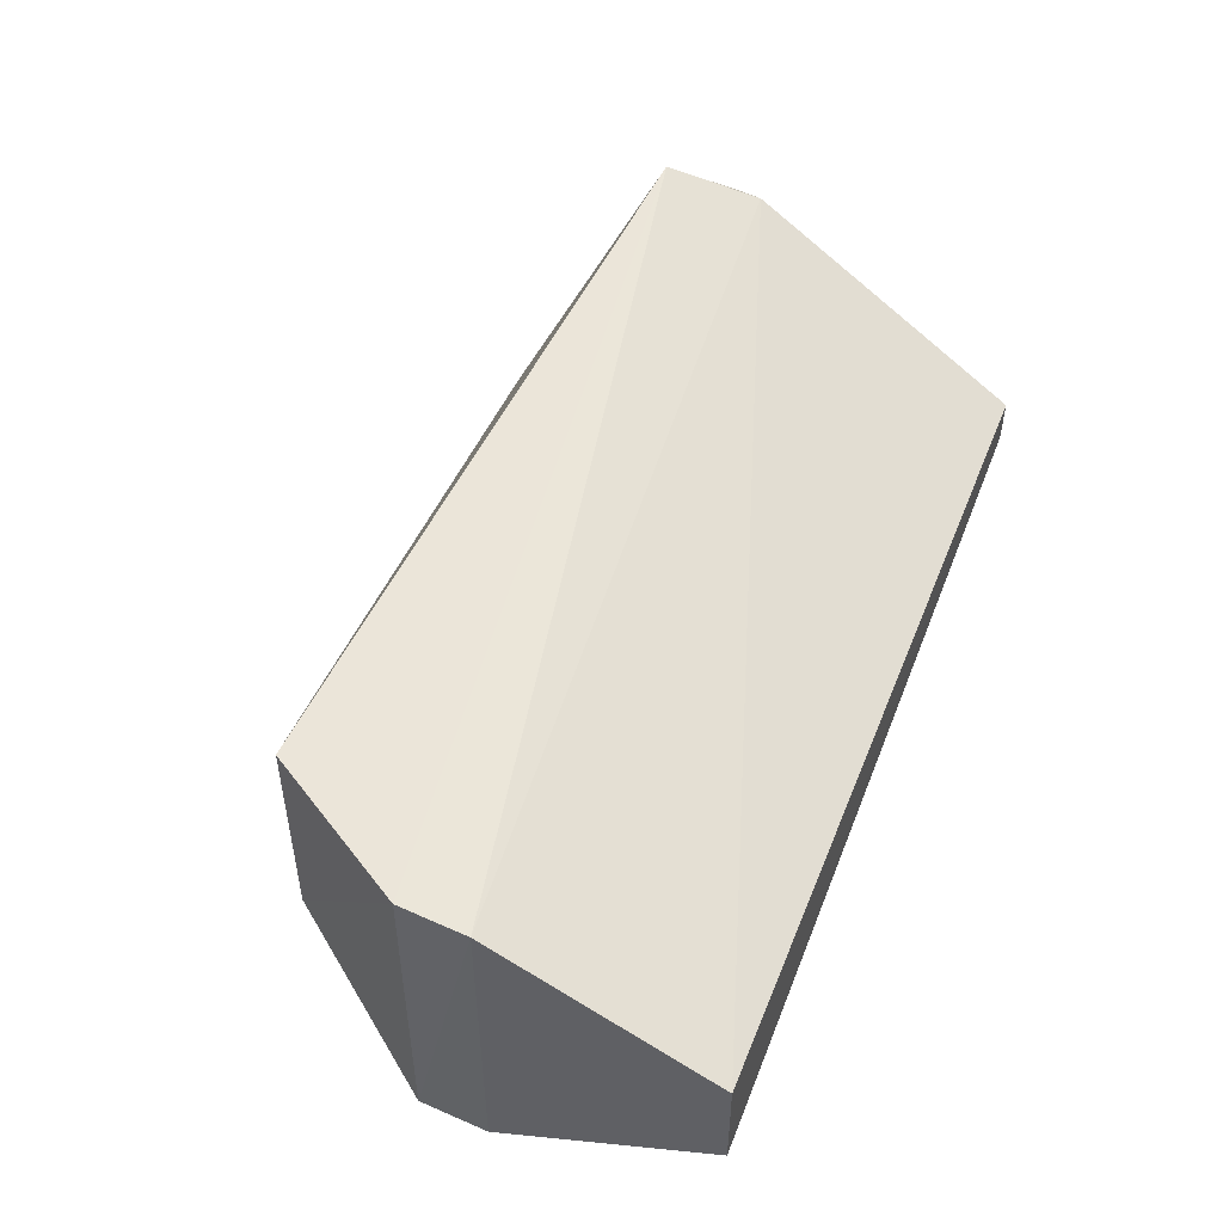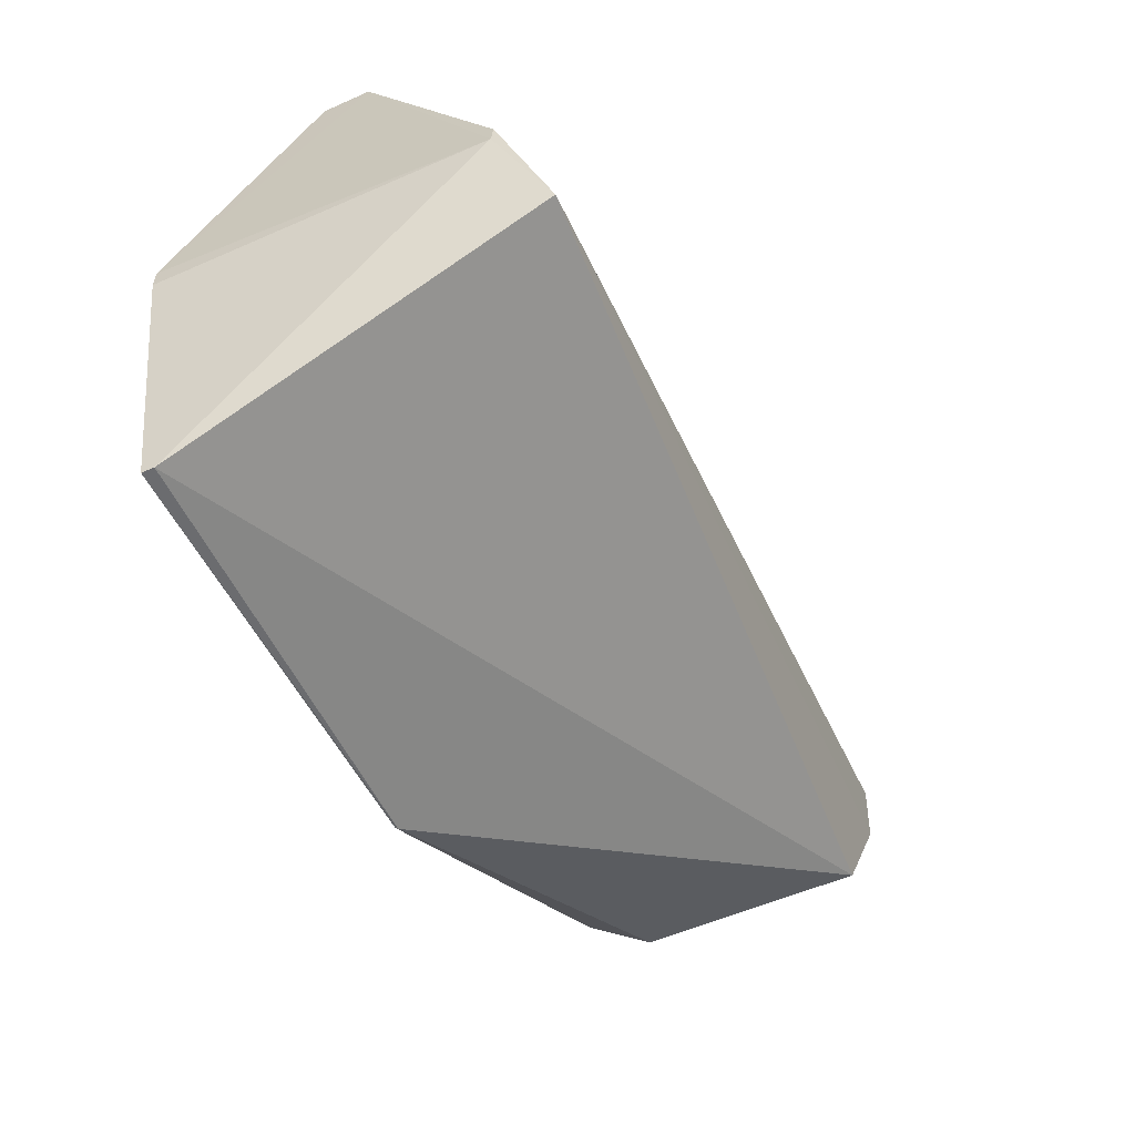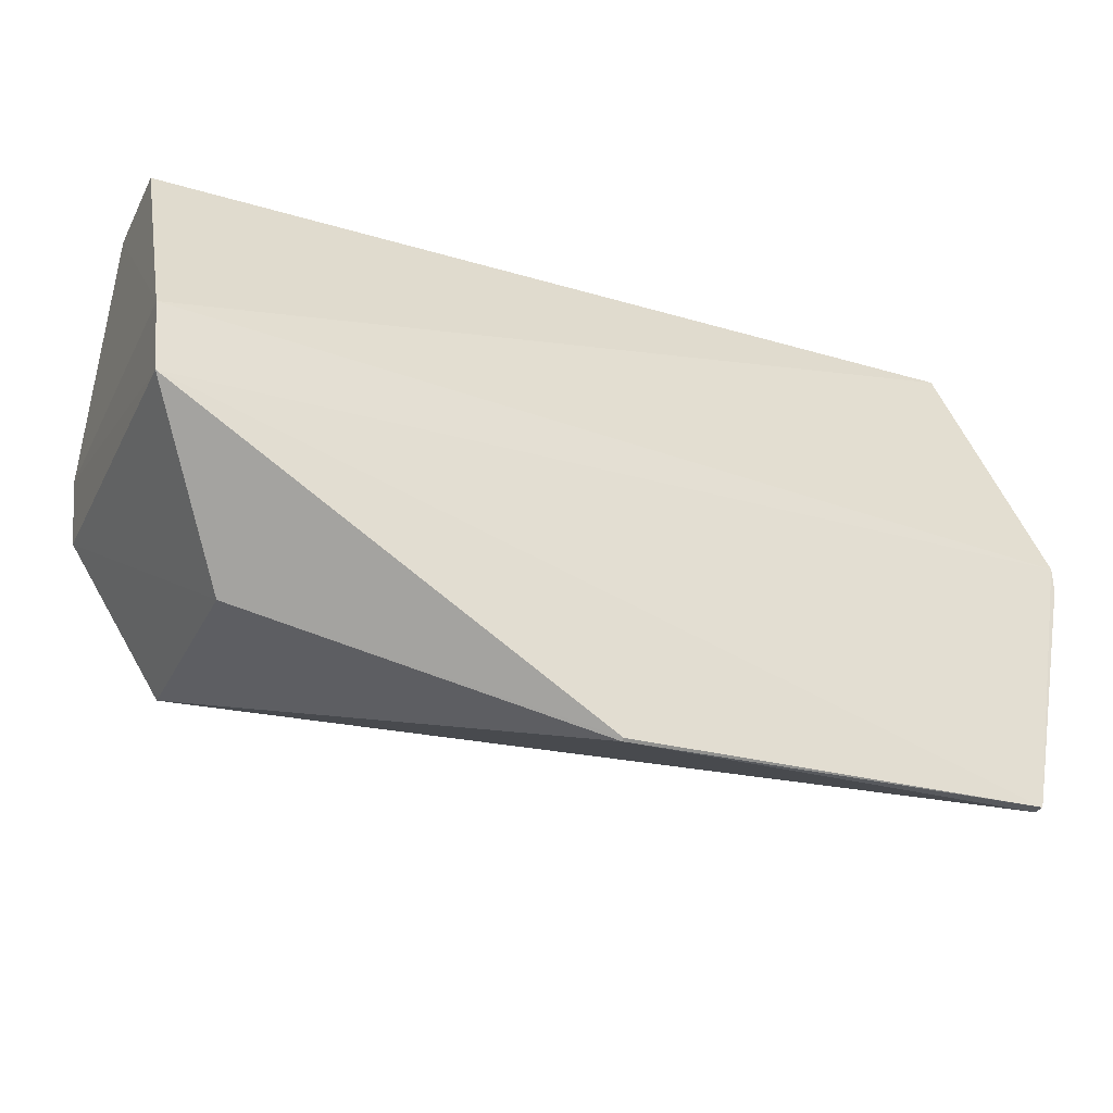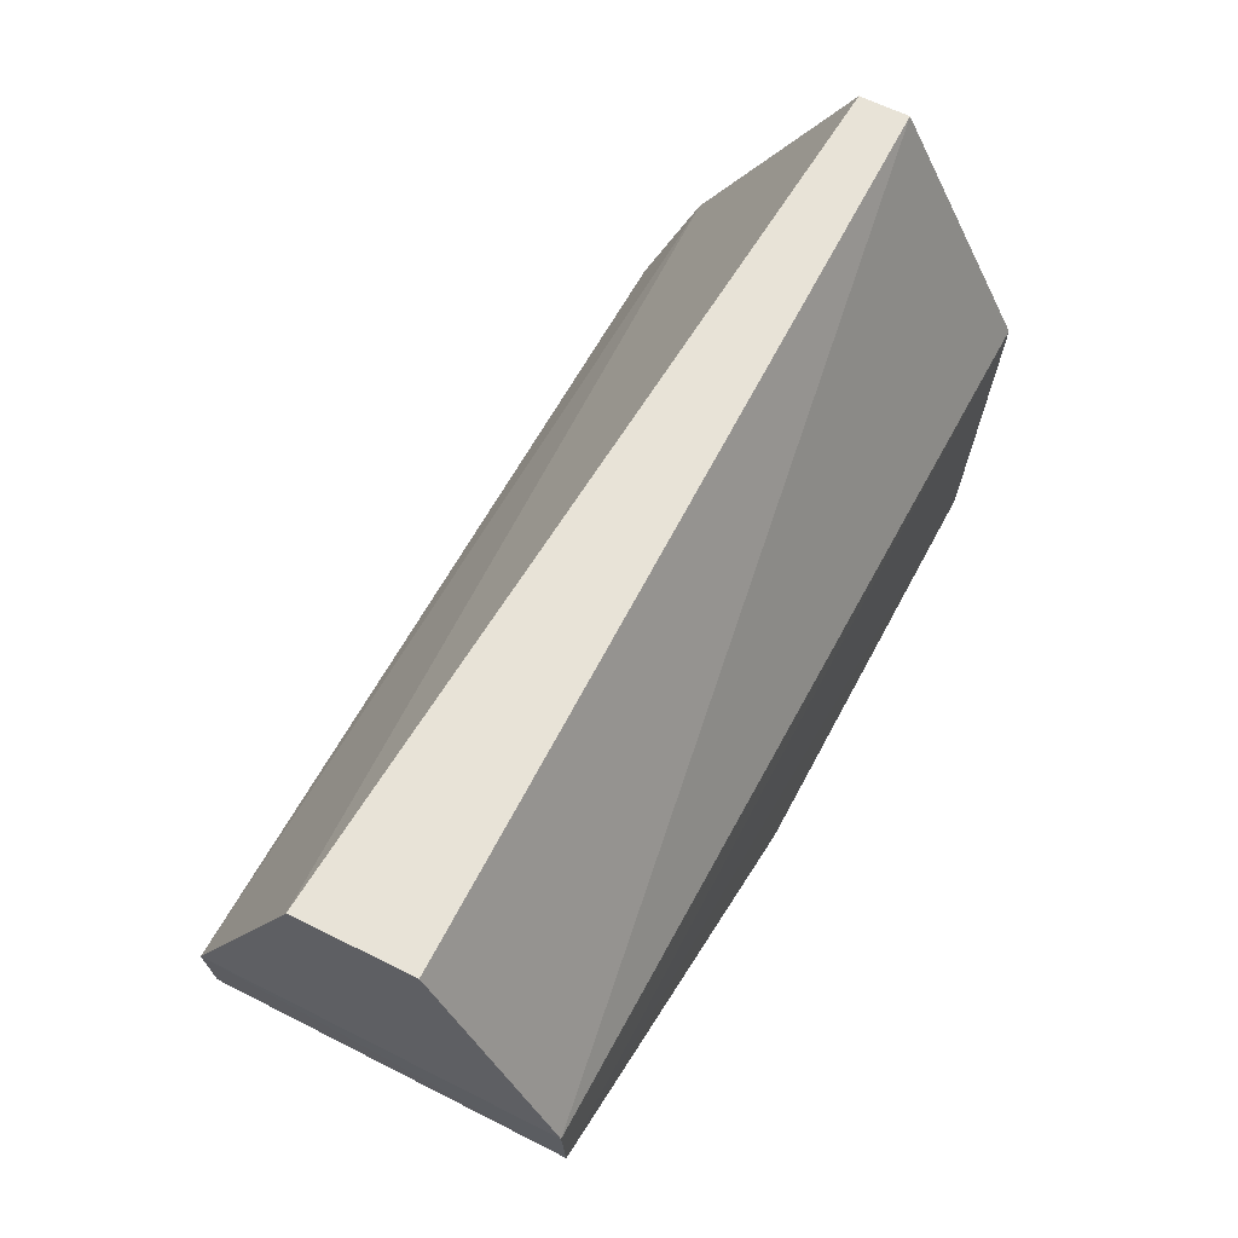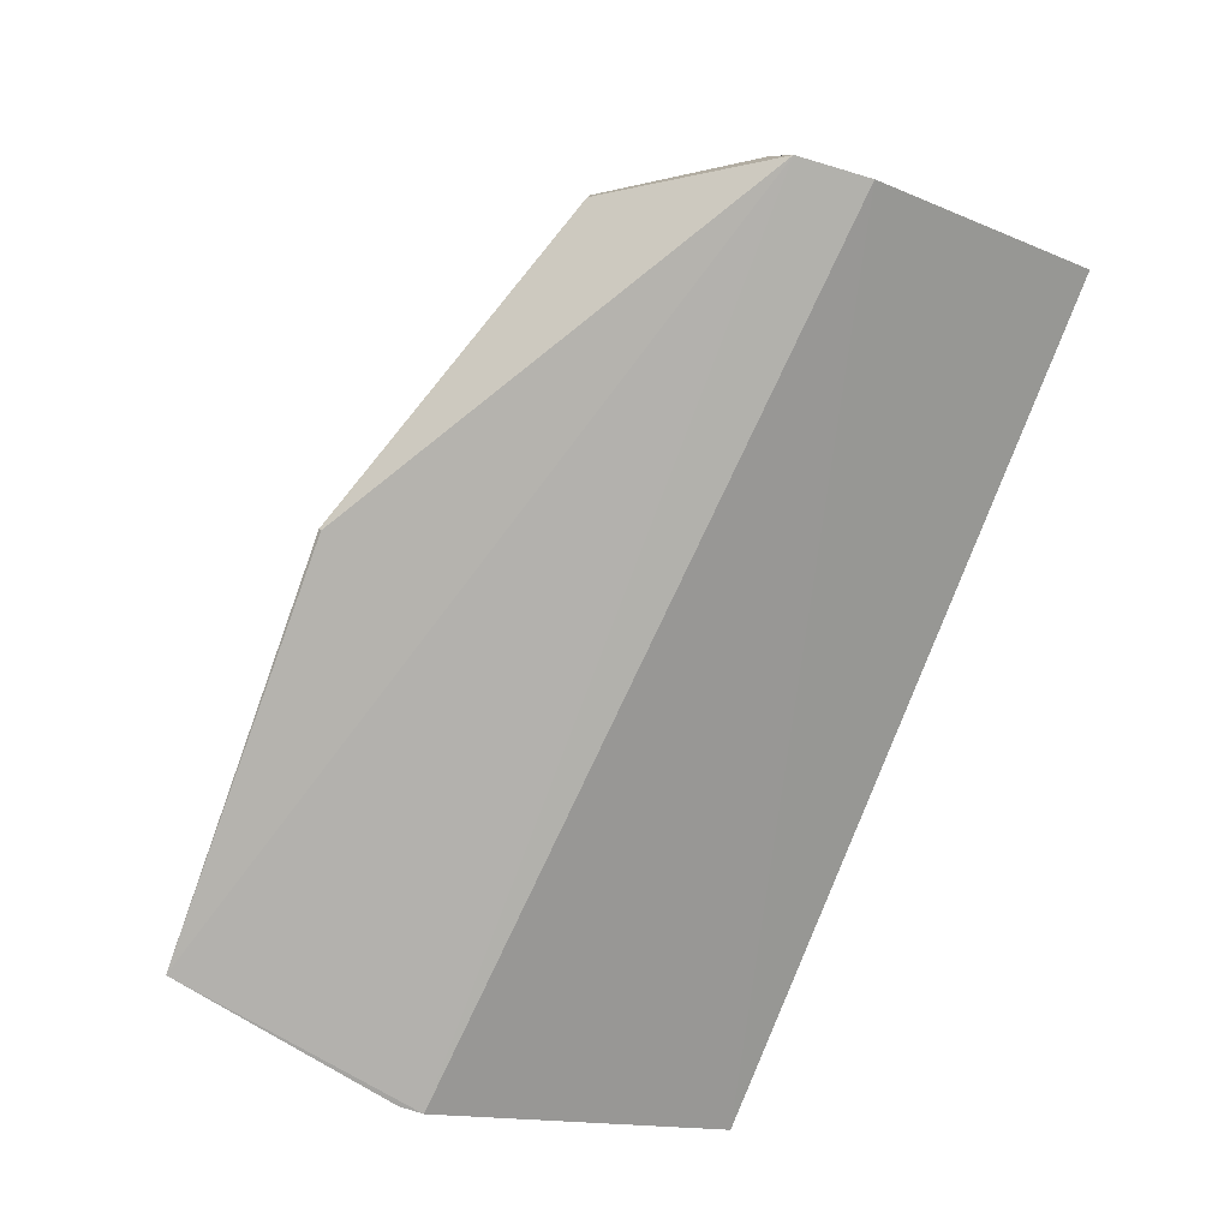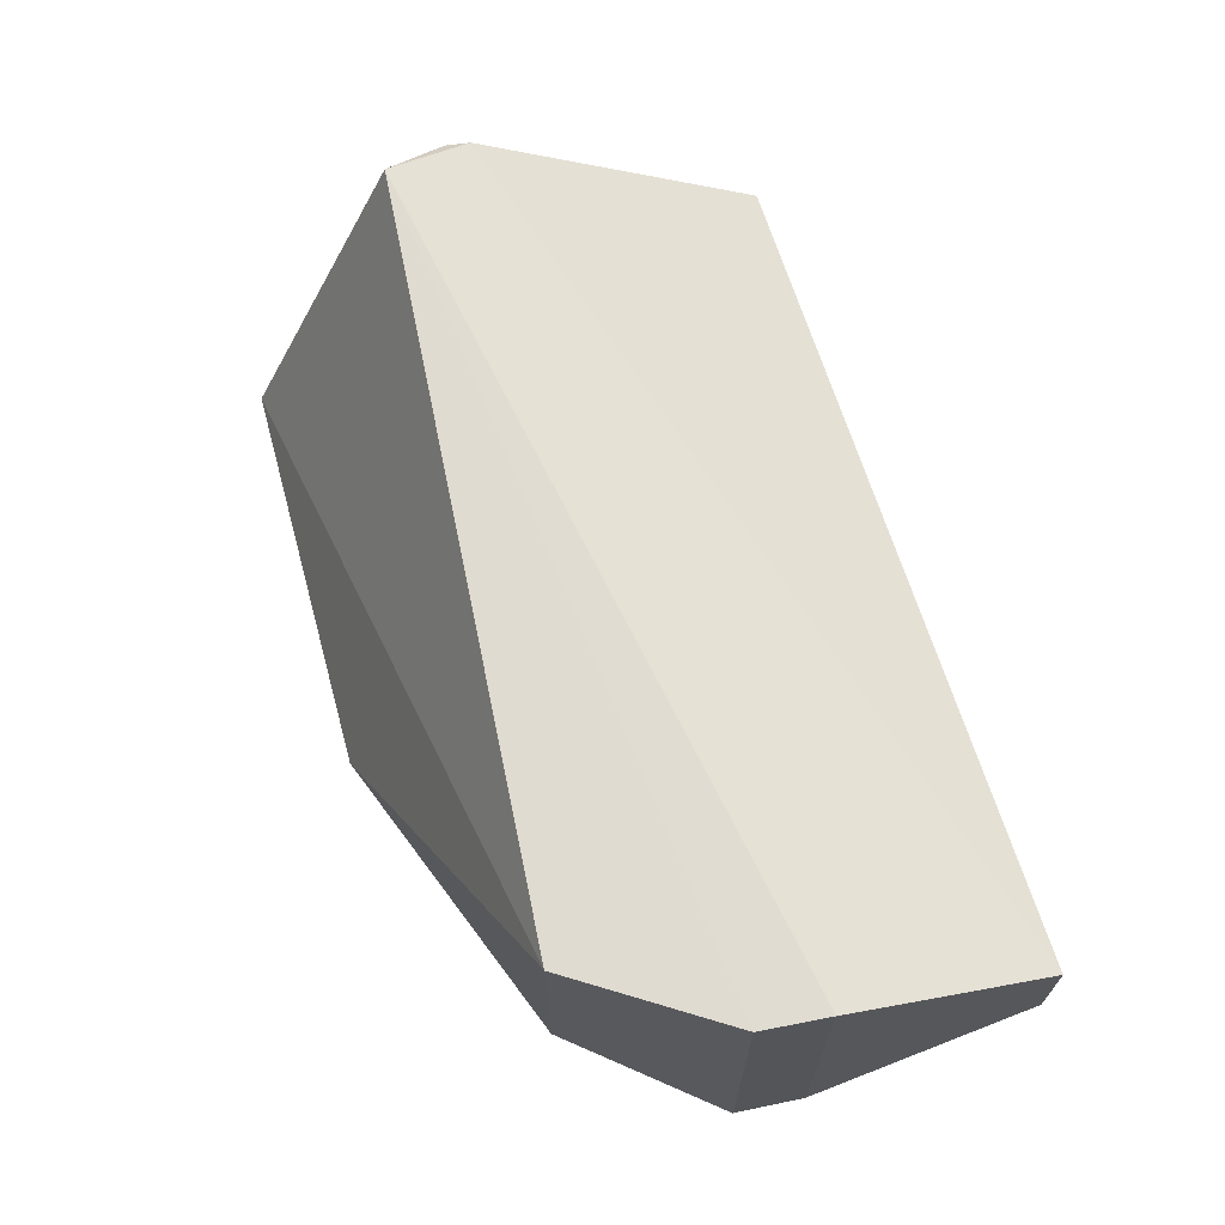
<metadata>
{"format":"obj","ext":"obj","renderer":"f3d","projection":"perspective","resolution":1024,"background":"white","views":[{"elev":50.5,"azim":111.0,"up":"+Z"},{"elev":-53.0,"azim":-64.8,"up":"+Y"},{"elev":-29.5,"azim":157.0,"up":"+Y"},{"elev":61.8,"azim":117.3,"up":"+Y"},{"elev":-78.9,"azim":69.2,"up":"+Z"},{"elev":66.5,"azim":73.8,"up":"+Z"}]}
</metadata>
<code>
v 0.3041 1.969 0.5178
v 0.3002 1.925 0.5178
v 0.3002 1.925 0.3106
v -0.2704 1.925 0.3101
v -0.2469 1.869 0.5442
v 0.3025 2.107 0.3798
v 0.02398 1.758 0.3176
v 0.3036 1.969 0.3108
v -0.2471 2.107 0.4163
v 0.2401 1.831 0.3798
v 0.2391 1.831 0.518
v -0.2451 1.762 0.3132
v 0.3029 2.107 0.4488
v -0.2471 2.107 0.3858
v -0.2714 1.91 0.5179
v 0.02386 1.759 0.3158
v -0.2451 1.762 0.3211
v -0.2691 1.926 0.518
v -0.2714 1.91 0.3107
f 1 2 3
f 5 2 1
f 8 1 3
f 8 3 4
f 10 3 2
f 11 2 5
f 11 10 2
f 11 7 10
f 12 4 3
f 13 8 6
f 13 1 8
f 13 6 9
f 14 8 4
f 14 6 8
f 14 9 6
f 14 4 9
f 15 9 4
f 16 12 3
f 16 7 12
f 16 10 7
f 16 3 10
f 17 11 5
f 17 15 12
f 17 5 15
f 17 12 7
f 17 7 11
f 18 13 9
f 18 5 1
f 18 1 13
f 18 15 5
f 18 9 15
f 19 15 4
f 19 4 12
f 19 12 15

</code>
